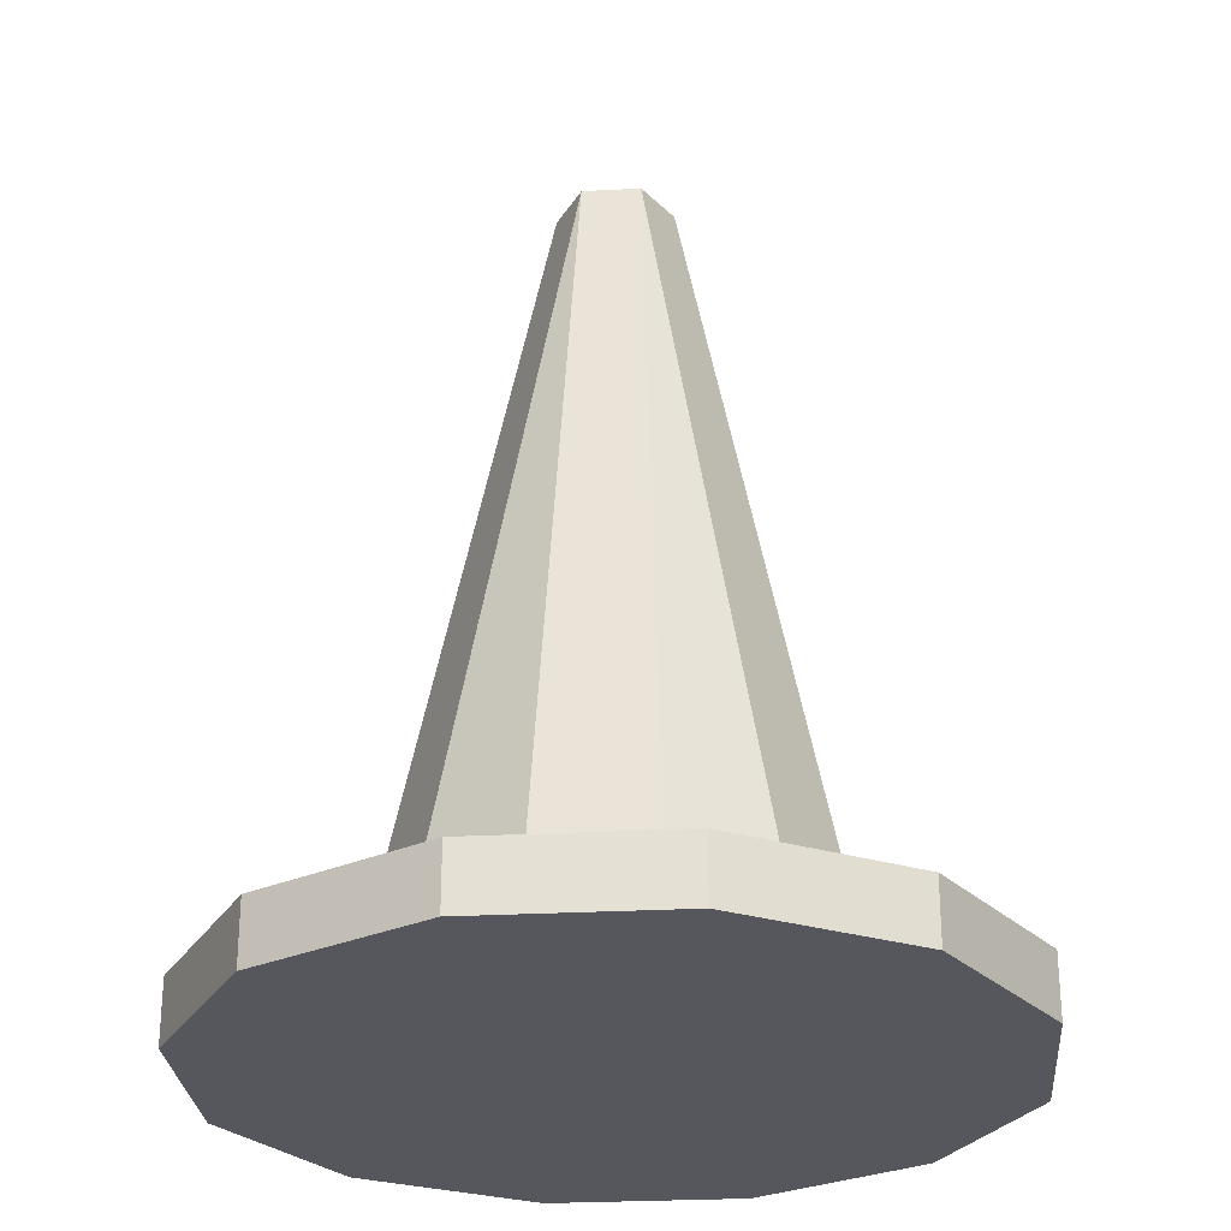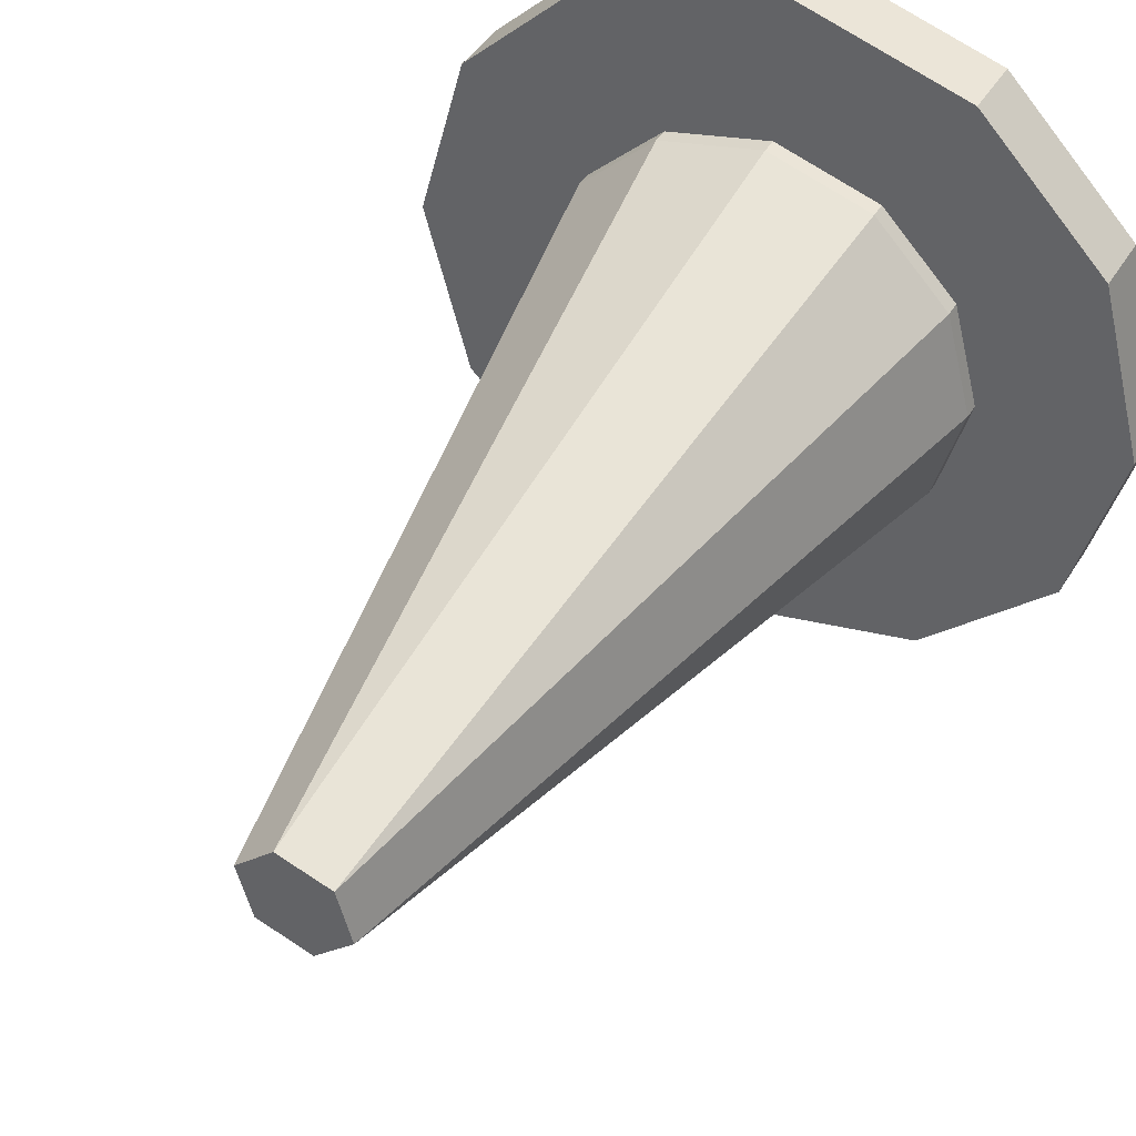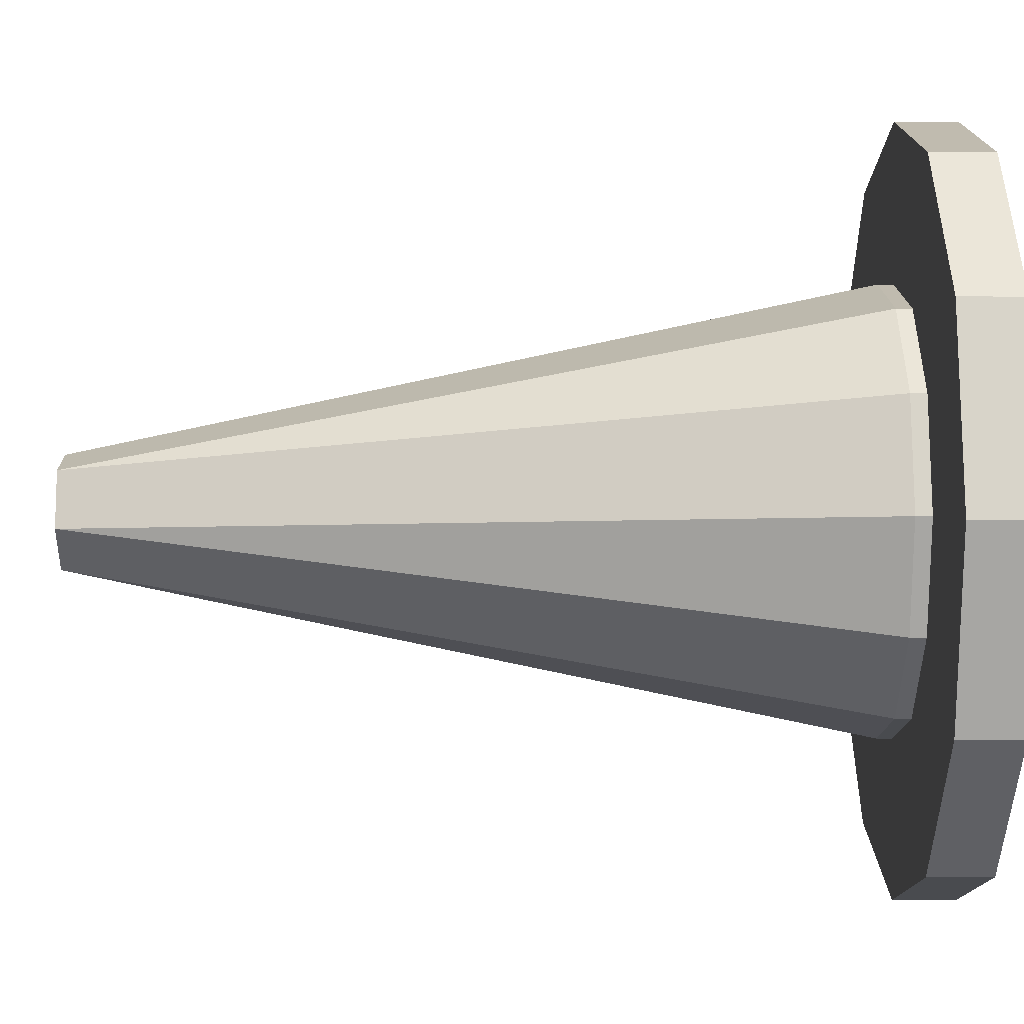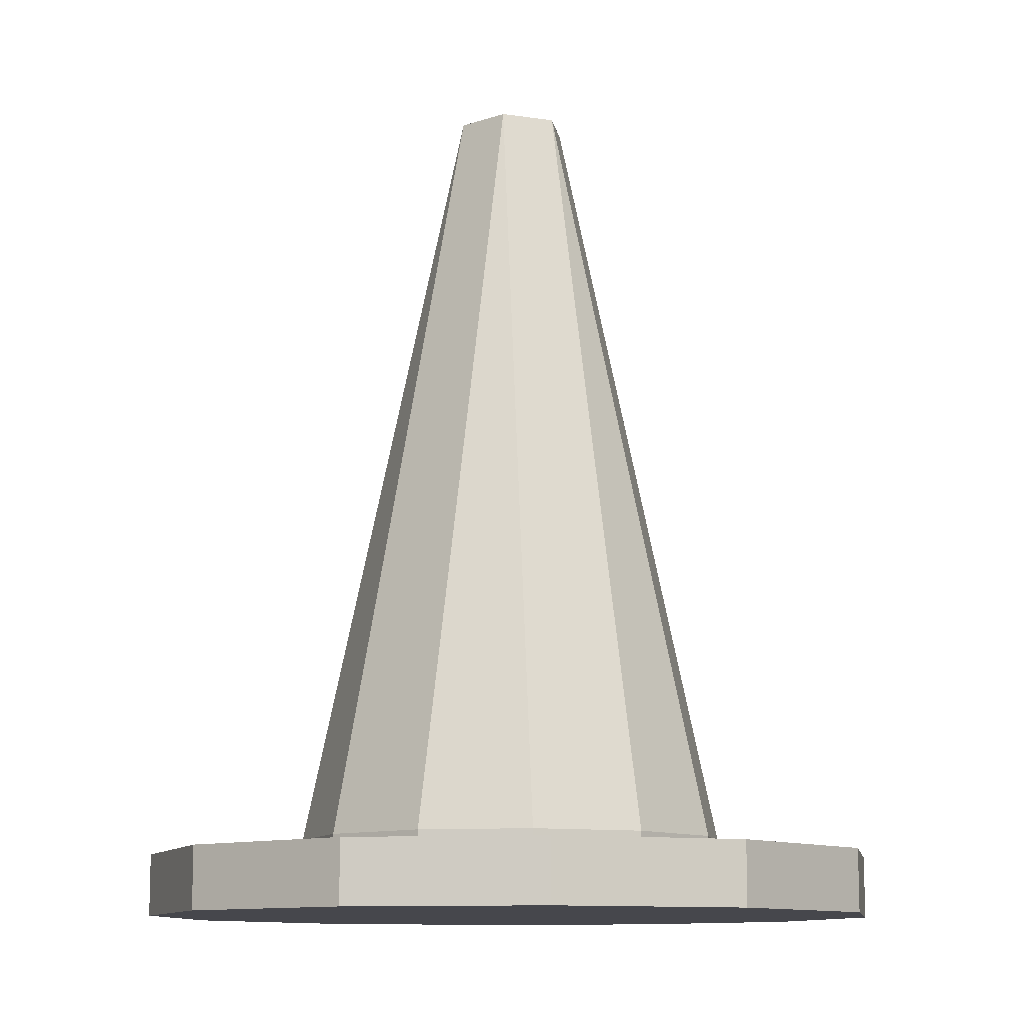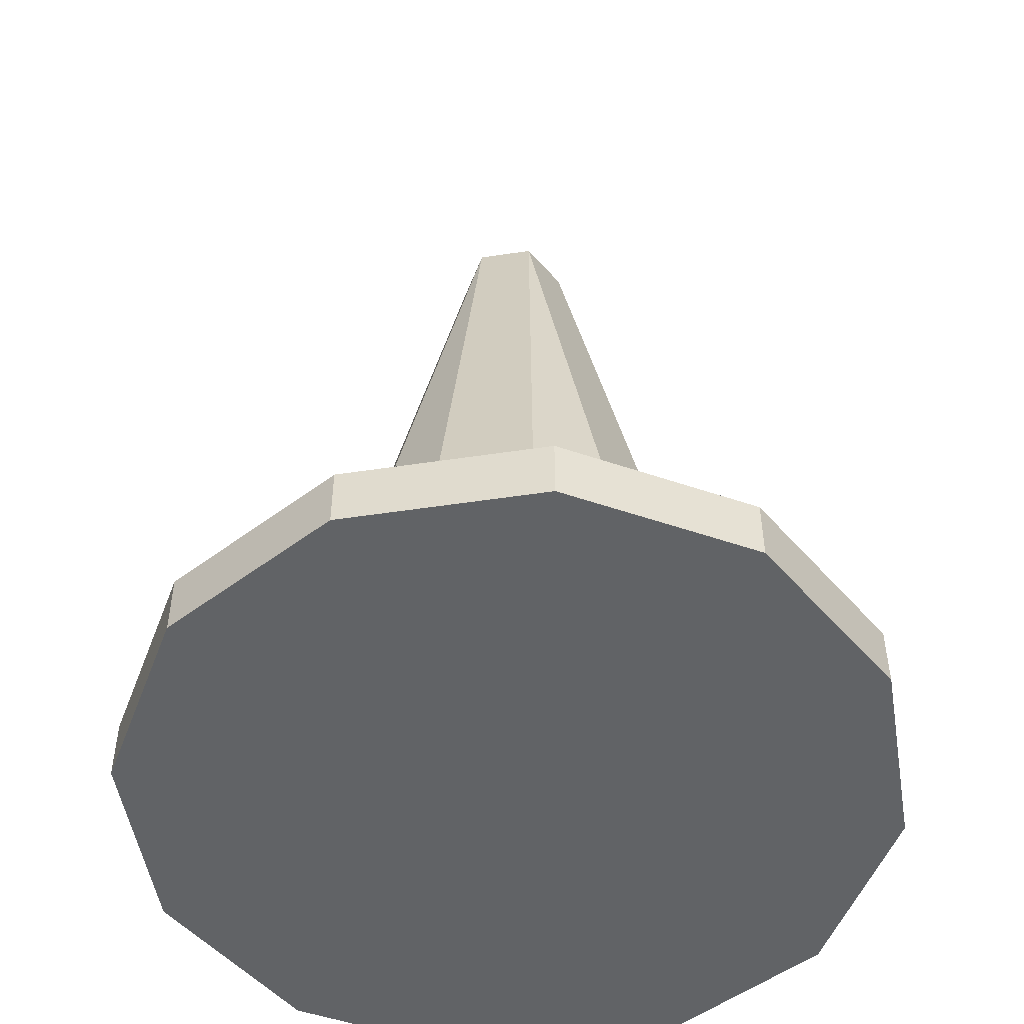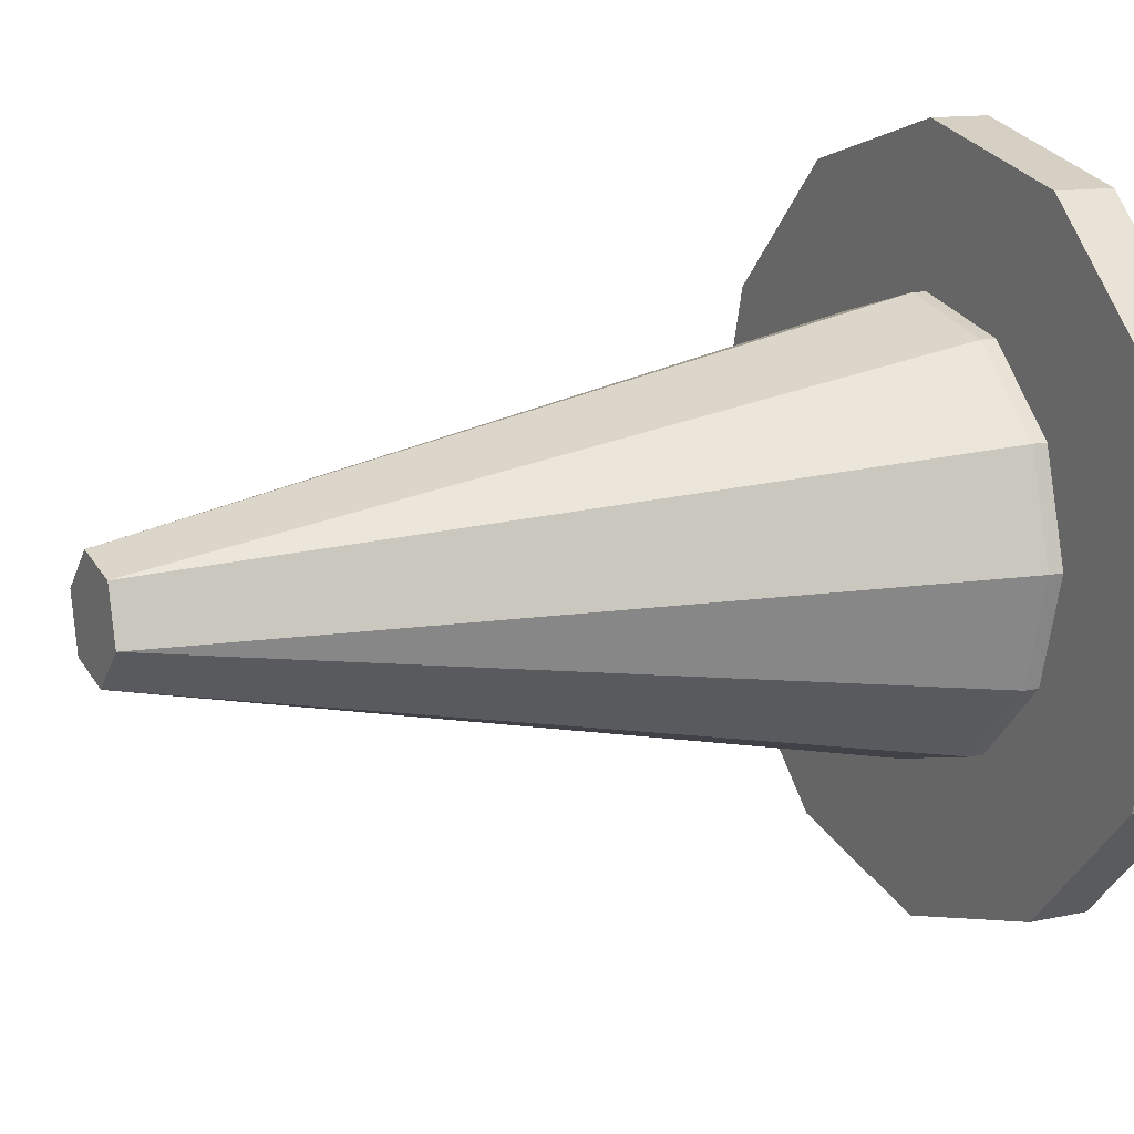
<metadata>
{"format":"obj","ext":"obj","renderer":"f3d","projection":"perspective","resolution":1024,"background":"white","views":[{"elev":-27.6,"azim":109.7,"up":"+Y"},{"elev":44.7,"azim":-150.2,"up":"+Z"},{"elev":1.0,"azim":-91.3,"up":"+Z"},{"elev":-10.9,"azim":144.7,"up":"+Y"},{"elev":-50.8,"azim":-5.6,"up":"+Y"},{"elev":12.3,"azim":-117.5,"up":"+Z"}]}
</metadata>
<code>
v 0 -0.055 0.12
v 0.06 -0.055 0.1039
v 0.06 -0.075 0.1039
v 0 -0.075 0.12
v 0.1039 -0.055 0.06
v 0.1039 -0.075 0.06
v 0.12 -0.055 0
v 0.12 -0.075 0
v 0.1039 -0.055 -0.06
v 0.1039 -0.075 -0.06
v 0.06 -0.055 -0.1039
v 0.06 -0.075 -0.1039
v -1.49e-08 -0.055 -0.12
v -1.49e-08 -0.075 -0.12
v -0.06 -0.055 -0.1039
v -0.06 -0.075 -0.1039
v -0.1039 -0.055 -0.06
v -0.1039 -0.075 -0.06
v -0.12 -0.055 0
v -0.12 -0.075 0
v -0.1039 -0.055 0.06
v -0.1039 -0.075 0.06
v -0.06 -0.055 0.1039
v -0.06 -0.075 0.1039
v -1.49e-08 -0.05 0.07
v 0.035 -0.05 0.06062
v 0.035 -0.07 0.06062
v -1.49e-08 -0.07 0.07
v 0.06062 -0.05 0.035
v 0.06062 -0.07 0.035
v 0.07 -0.05 0
v 0.07 -0.07 0
v 0.06062 -0.05 -0.035
v 0.06062 -0.07 -0.035
v 0.035 -0.05 -0.06062
v 0.035 -0.07 -0.06062
v 1.49e-08 -0.05 -0.07
v 1.49e-08 -0.07 -0.07
v -0.035 -0.05 -0.06062
v -0.035 -0.07 -0.06062
v -0.06062 -0.05 -0.035
v -0.06062 -0.07 -0.035
v -0.07 -0.05 0
v -0.07 -0.07 0
v -0.06062 -0.05 0.035
v -0.06062 -0.07 0.035
v -0.035 -0.05 0.06062
v -0.035 -0.07 0.06062
v -0.04868 0.0125 0.02946
v -0.02946 0.0125 0.04868
v -0.05689 0.0125 -0.001176
v -0.04986 0.0125 -0.02743
v -0.02743 0.0125 -0.04986
v -0.001176 0.0125 -0.05689
v 0.02946 0.0125 -0.04868
v 0.04868 0.0125 -0.02946
v 0.05689 0.0125 0.001176
v 0.04986 0.0125 0.02743
v 0.02743 0.0125 0.04986
v 0.001176 0.0125 0.05689
v -0.01285 0.2 0.01285
v -0.01756 0.2 -0.004705
v -0.004705 0.2 -0.01756
v 0.01285 0.2 -0.01285
v 0.01756 0.2 0.004705
v 0.004705 0.2 0.01756
v 0.02393 0.075 -0.03674
v -0.002353 0.075 -0.04378
v -0.01985 0.075 -0.03909
v -0.03909 0.075 -0.01985
v -0.04378 0.075 -0.002352
v -0.03674 0.075 0.02393
v -0.02393 0.075 0.03674
v 0.002352 0.075 0.04378
v 0.01985 0.075 0.03909
v 0.03909 0.075 0.01985
v 0.04378 0.075 0.002353
v 0.03674 0.075 -0.02393
f 4 3 2 1
f 3 6 5 2
f 6 8 7 5
f 8 10 9 7
f 10 12 11 9
f 12 14 13 11
f 14 16 15 13
f 16 18 17 15
f 18 20 19 17
f 20 22 21 19
f 22 24 23 21
f 24 4 1 23
f 1 2 5 7 9 11 13 15 17 19 21 23
f 24 22 20 18 16 14 12 10 8 6 3 4
f 28 27 26 25
f 27 30 29 26
f 30 32 31 29
f 32 34 33 31
f 34 36 35 33
f 36 38 37 35
f 38 40 39 37
f 40 42 41 39
f 42 44 43 41
f 44 46 45 43
f 46 48 47 45
f 48 28 25 47
f 50 49 45 47
f 48 46 44 42 40 38 36 34 32 30 27 28
f 49 51 43 45
f 51 52 41 43
f 52 53 39 41
f 53 54 37 39
f 54 55 35 37
f 55 56 33 35
f 56 57 31 33
f 57 58 29 31
f 58 59 26 29
f 59 60 25 26
f 60 50 47 25
f 66 65 64 63 62 61
f 68 63 64 67
f 69 63 68
f 70 62 63 69
f 71 62 70
f 72 61 62 71
f 73 61 72
f 74 66 61 73
f 75 66 74
f 76 65 66 75
f 77 65 76
f 78 64 65 77
f 67 64 78
f 55 67 78 56
f 54 68 67 55
f 53 69 68 54
f 52 70 69 53
f 51 71 70 52
f 49 72 71 51
f 50 73 72 49
f 60 74 73 50
f 59 75 74 60
f 58 76 75 59
f 57 77 76 58
f 56 78 77 57

</code>
